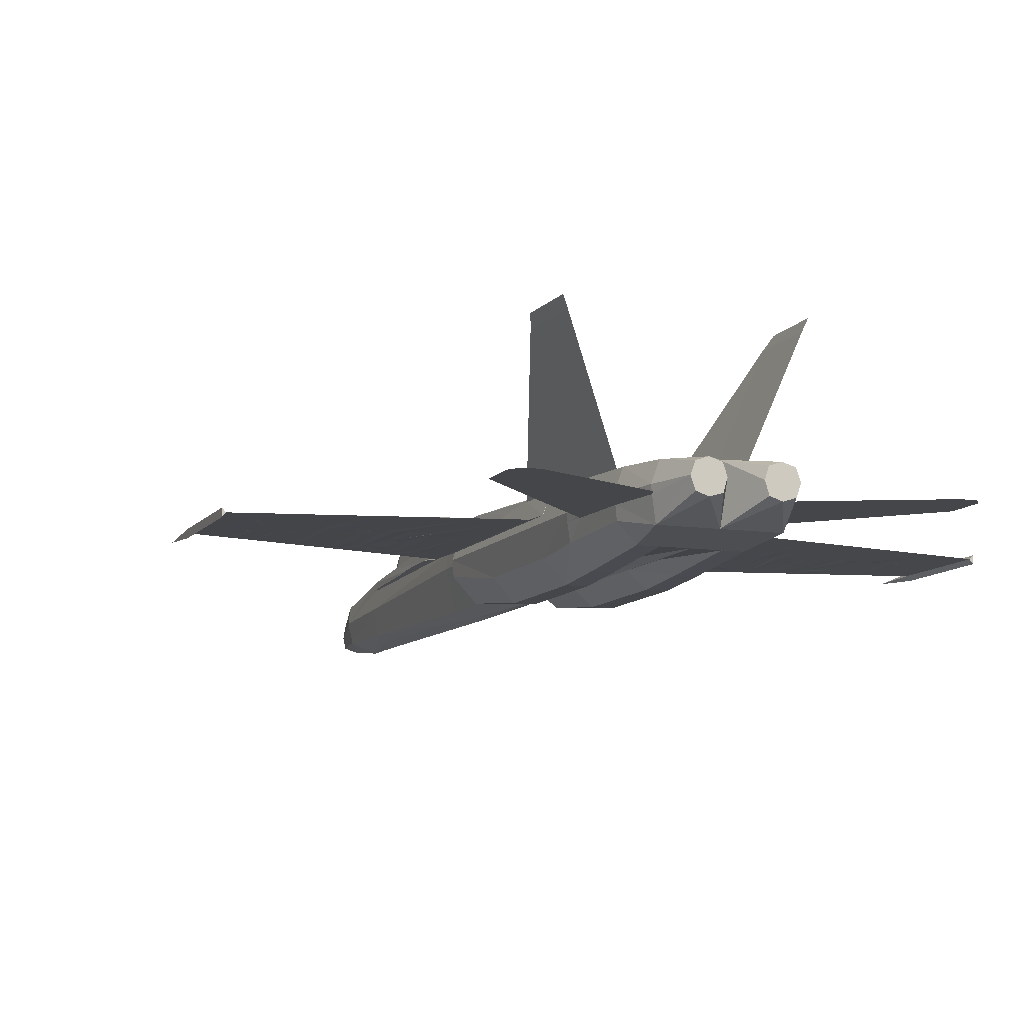
<metadata>
{"format":"obj","ext":"obj","renderer":"f3d","projection":"perspective","resolution":1024,"background":"white","views":[{"elev":-9.8,"azim":-21.1,"up":"+Y"}]}
</metadata>
<code>
o m1236
v 0.3293 0.06087 0.06087
v 0.3153 0.06816 0.122
v 0.3176 0.08385 0.1214
v 0.3153 0.07208 0.201
v 0.3176 0.09001 0.2004
v 0.3153 0.08273 0.4123
v 0.3164 0.09674 0.4117
v 0.3316 0.05078 0.06087
v 0.3198 0.0491 0.122
v 0.3439 0.04686 0.06087
v 0.3439 0.03957 0.122
v 0.3204 0.04742 0.201
v 0.3439 0.03957 0.1533
v 0.331 0.0435 0.201
v 0.3232 0.04406 0.4123
v 0.238 0.07152 0.6471
v 0.2256 0.07096 0.6494
v 0.224 0.07096 0.5687
v 0.3439 0.05751 0.025
v 0.331 0.07096 0.06031
v 0.3439 0.07544 0.06087
v 0.1735 0.06928 0.5995
v 0.1662 0.06928 0.6673
v 0.1746 0.06928 0.6662
v 0.173 0.06928 0.5888
v 0.1595 0.06872 0.5933
v 0.1634 0.06872 0.6555
v 0.1584 0.06872 0.6684
v 0.1533 0.06872 0.5961
v 0.1309 0.06816 0.6045
v 0.1349 0.06816 0.6398
v 0.127 0.0676 0.6415
v 0.1248 0.0676 0.6712
v 0.1175 0.0676 0.6723
v 0.1253 0.0676 0.6068
v 0.1102 0.0676 0.6129
v 0.09842 0.06703 0.6634
v 0.1023 0.06703 0.6157
v 0.08721 0.06648 0.623
v 0.07432 0.06648 0.6494
v 0.076 0.06648 0.678
v 0.09562 0.06703 0.6751
v 0.06984 0.06592 0.6292
v 0.06479 0.06592 0.6314
v 0.06984 0.06592 0.6482
v 0.06984 0.06592 0.6785
v 0.0463 0.06535 0.7323
v 0.2649 0.07208 0.6281
v 0.2649 0.07208 0.7278
v 0.2649 0.07208 0.7418
v 0.06592 0.06592 0.651
v 0.06031 0.06592 0.6326
v 0.0463 0.06535 0.6197
v 0.2649 0.07208 0.5272
v 0.2441 0.07152 0.5603
v 0.2346 0.07096 0.5647
v 0.6185 0.06592 0.6729
v 0.6197 0.06592 0.6297
v 0.6113 0.06648 0.6269
v 0.2879 0.09674 0.7816
v 0.2817 0.07881 0.7816
v 0.2795 0.07208 0.7816
v 0.2795 0.07208 0.7278
v 0.2817 0.07881 0.7278
v 0.2879 0.09674 0.7278
v 0.5625 0.0676 0.6729
v 0.5625 0.0676 0.6202
v 0.5485 0.06816 0.6718
v 0.2817 0.07881 0.6297
v 0.2879 0.09786 0.6623
v 0.2879 0.09786 0.6774
v 0.3232 0.04406 0.484
v 0.3153 0.08273 0.484
v 0.3377 0.03845 0.4123
v 0.2828 0.04518 0.6169
v 0.2828 0.04518 0.7278
v 0.3008 0.025 0.6169
v 0.3008 0.025 0.7278
v 0.2823 0.0491 0.7816
v 0.28 0.06479 0.7816
v 0.3008 0.02892 0.7816
v 0.2817 0.06479 0.8029
v 0.2839 0.06479 0.864
v 0.3008 0.03621 0.864
v 0.2851 0.05302 0.864
v 0.3187 0.025 0.6169
v 0.3187 0.025 0.7278
v 0.3187 0.02892 0.7816
v 0.3187 0.03621 0.864
v 0.3232 0.04406 0.5261
v 0.3153 0.08273 0.5272
v 0.34 0.03733 0.484
v 0.3327 0.04013 0.7816
v 0.3439 0.03621 0.864
v 0.3439 0.03621 0.7816
v 0.3355 0.03957 0.7278
v 0.3439 0.03621 0.7278
v 0.3355 0.03957 0.6174
v 0.3153 0.09674 0.484
v 0.2795 0.07208 0.5272
v 0.2806 0.05751 0.5272
v 0.3008 0.03621 0.5272
v 0.3136 0.03621 0.5272
v 0.3411 0.03677 0.5272
v 0.3417 0.03677 0.549
v 0.3439 0.03621 0.6169
v 0.326 0.1007 0.6169
v 0.3187 0.09842 0.5272
v 0.2817 0.07881 0.5272
v 0.2795 0.07208 0.6169
v 0.5468 0.06816 0.6012
v 0.5462 0.06816 0.6583
v 0.5608 0.0676 0.6068
v 0.5401 0.06872 0.6712
v 0.5412 0.06872 0.5989
v 0.5289 0.06872 0.5944
v 0.5238 0.06872 0.6359
v 0.5199 0.06928 0.6348
v 0.5154 0.06928 0.6679
v 0.5076 0.06928 0.6667
v 0.5205 0.06928 0.5905
v 0.5132 0.06928 0.5877
v 0.4913 0.06984 0.6662
v 0.4644 0.07096 0.6628
v 0.465 0.07096 0.6185
v 0.5059 0.06928 0.5849
v 0.4936 0.06984 0.5804
v 0.4964 0.06984 0.6488
v 0.4717 0.0704 0.5709
v 0.451 0.07096 0.5636
v 0.4605 0.07096 0.6051
v 0.4229 0.07208 0.7418
v 0.456 0.07096 0.6623
v 0.2935 0.04294 0.9139
v 0.2828 0.07208 0.864
v 0.2901 0.07208 0.9139
v 0.2901 0.09338 0.864
v 0.6264 0.06592 0.6326
v 0.6253 0.06592 0.6808
v 0.6415 0.06535 0.7323
v 0.4554 0.07096 0.6152
v 0.4426 0.07152 0.5603
v 0.4229 0.07208 0.5272
v 0.6415 0.06535 0.6197
v 0.3568 0.0435 0.201
v 0.3674 0.04742 0.201
v 0.3646 0.04406 0.4123
v 0.3546 0.1001 0.7278
v 0.3983 0.09674 0.7278
v 0.4 0.09786 0.6774
v 0.3512 0.1001 0.7816
v 0.3972 0.09674 0.7816
v 0.3467 0.09674 0.864
v 0.3932 0.09338 0.864
v 0.3944 0.09394 0.8461
v 0.3635 0.1007 0.1999
v 0.3518 0.1046 0.2004
v 0.3652 0.1057 0.2509
v 0.3697 0.09842 0.1993
v 0.3703 0.08385 0.1214
v 0.359 0.08833 0.1214
v 0.4 0.09674 0.7816
v 0.4 0.09674 0.7278
v 0.2895 0.09674 0.7278
v 0.3972 0.06479 0.9139
v 0.3944 0.04294 0.9139
v 0.4028 0.05302 0.864
v 0.6199 0.06603 0.6105
v 0.3288 0.08833 0.1214
v 0.3181 0.09842 0.1993
v 0.3226 0.1057 0.2509
v 0.3361 0.1046 0.2004
v 0.3243 0.1007 0.1999
v 0.391 0.09058 0.9139
v 0.3977 0.07208 0.9139
v 0.405 0.07208 0.864
v 0.3366 0.1001 0.7816
v 0.2907 0.09674 0.7816
v 0.2935 0.09394 0.8461
v 0.3333 0.1001 0.7278
v 0.4039 0.06479 0.864
v 0.3439 0.04294 0.9139
v 0.3691 0.03621 0.864
v 0.3871 0.03621 0.864
v 0.4061 0.07881 0.5272
v 0.4 0.09786 0.6623
v 0.4061 0.07881 0.6297
v 0.3568 0.07096 0.06031
v 0.3725 0.06816 0.122
v 0.3703 0.09001 0.2004
v 0.3703 0.09058 0.2116
v 0.3714 0.09674 0.4117
v 0.3585 0.06087 0.06087
v 0.368 0.0491 0.122
v 0.3562 0.05078 0.06087
v 0.3725 0.07208 0.201
v 0.3725 0.08273 0.4123
v 0.4061 0.07881 0.7278
v 0.4084 0.07208 0.7278
v 0.4084 0.07208 0.6169
v 0.3725 0.08273 0.5272
v 0.3691 0.09842 0.5272
v 0.3725 0.08273 0.484
v 0.3725 0.09674 0.484
v 0.4084 0.07208 0.5272
v 0.3618 0.1007 0.6169
v 0.3523 0.03957 0.6174
v 0.3462 0.03677 0.549
v 0.3467 0.03677 0.5272
v 0.3977 0.09338 0.864
v 0.4084 0.07208 0.7816
v 0.3691 0.025 0.6169
v 0.3646 0.04406 0.5261
v 0.4061 0.07881 0.7816
v 0.3871 0.025 0.6169
v 0.3742 0.03621 0.5272
v 0.3646 0.04406 0.484
v 0.3478 0.03733 0.484
v 0.3501 0.03845 0.4123
v 0.405 0.04518 0.7278
v 0.405 0.04518 0.6169
v 0.3871 0.025 0.7278
v 0.4078 0.06479 0.7816
v 0.4056 0.0491 0.7816
v 0.3871 0.02892 0.7816
v 0.3691 0.025 0.7278
v 0.3691 0.02892 0.7816
v 0.3551 0.04013 0.7816
v 0.3523 0.03957 0.7278
v 0.4072 0.05751 0.5272
v 0.3871 0.03621 0.5272
v 0.4229 0.07208 0.6281
v 0.4748 0.07051 0.5491
v 0.4683 0.07068 0.7399
v 0.5266 0.06889 0.571
v 0.5137 0.06928 0.7379
v 0.5595 0.06788 0.585
v 0.5542 0.06804 0.7361
v 0.5926 0.06687 0.599
v 0.5903 0.06692 0.7346
v 0.4992 0.06984 0.6667
v 0.5283 0.06872 0.6695
v 0.535 0.06872 0.6707
v 0.5692 0.0676 0.6735
v 0.5782 0.06703 0.674
v 0.5967 0.06648 0.678
v 0.6211 0.06597 0.7332
v 0.6045 0.06648 0.6785
v 0.6028 0.06648 0.6236
v 0.5956 0.06703 0.6202
v 0.5782 0.06703 0.6135
v 0.5681 0.0676 0.6096
v 0.4857 0.0704 0.5771
v 0.4795 0.0704 0.5748
v 0.1896 0.06978 0.7385
v 0.1547 0.06872 0.5738
v 0.2098 0.0704 0.5505
v 0.1481 0.06849 0.7367
v 0.1179 0.06754 0.5893
v 0.1162 0.06748 0.7353
v 0.09097 0.06675 0.6008
v 0.08536 0.06653 0.734
v 0.06457 0.06592 0.6119
v 0.2161 0.0704 0.572
v 0.2055 0.0704 0.5759
v 0.1881 0.06984 0.5827
v 0.1791 0.06928 0.586
v 0.07993 0.06648 0.6258
v 0.07488 0.06648 0.6269
v 0.2469 0.07152 0.6578
v 0.2161 0.0704 0.6617
v 0.2105 0.0704 0.6623
v 0.2272 0.0709 0.7402
v 0.1915 0.06984 0.6639
v 0.1819 0.06928 0.6651
v 0.1517 0.06872 0.669
v 0.1438 0.06816 0.6695
v 0.104 0.06703 0.674
v 0.3439 0.09338 0.122
v 0.3439 0.108 0.201
v 0.3411 0.09674 0.864
v 0.2946 0.09338 0.864
v 0.2968 0.09058 0.9139
v 0.4061 0.06479 0.8029
v 0.3439 0.09338 0.9139
v 0.3176 0.09058 0.2116
v 0.5782 0.06703 0.6471
v 0.5776 0.0676 0.6219
v 0.5883 0.06703 0.6387
v 0.5888 0.06703 0.6264
v 0.5961 0.06703 0.6695
v 0.5944 0.06703 0.6488
v 0.5838 0.06703 0.6567
v 0.5838 0.06703 0.6684
v 0.1887 0.06984 0.5922
v 0.2004 0.06984 0.6056
v 0.1892 0.06984 0.6236
v 0.1999 0.06984 0.5872
v 0.2066 0.0704 0.6107
v 0.1965 0.06984 0.6286
v 0.21 0.0704 0.6516
v 0.1971 0.06984 0.6539
v 0.3439 0.09674 0.864
v 0.025 0.06087 0.7312
v 0.02836 0.06479 0.7312
v 0.025 0.06816 0.7312
v 0.025 0.06087 0.6275
v 0.02836 0.06479 0.6275
v 0.025 0.06479 0.5771
v 0.025 0.06816 0.6275
v 0.3383 0.1007 0.7278
v 0.3439 0.1007 0.7816
v 0.3439 0.03901 0.201
v 0.3439 0.03621 0.4123
v 0.3439 0.03621 0.484
v 0.3439 0.03621 0.5272
v 0.6628 0.06816 0.7312
v 0.6595 0.06479 0.7312
v 0.6628 0.06087 0.7312
v 0.6595 0.06479 0.6275
v 0.6628 0.06087 0.6275
v 0.6628 0.06816 0.6275
v 0.6628 0.06479 0.5771
v 0.3506 0.127 0.4123
v 0.368 0.1208 0.4112
v 0.3686 0.1141 0.3478
v 0.3439 0.122 0.6169
v 0.3282 0.1164 0.6169
v 0.3439 0.1292 0.484
v 0.3181 0.1197 0.4835
v 0.3198 0.1208 0.4112
v 0.3226 0.1158 0.3478
v 0.3192 0.1141 0.3478
v 0.3697 0.1197 0.4835
v 0.3596 0.1164 0.6169
v 0.3495 0.1007 0.7278
v 0.3691 0.104 0.252
v 0.3187 0.104 0.252
v 0.3439 0.1292 0.4123
v 0.3372 0.127 0.4123
v 0.6101 0.06648 0.6712
v 0.3008 0.07208 0.9571
v 0.2907 0.06479 0.9139
v 0.3153 0.05751 0.9571
v 0.3293 0.07208 0.9571
v 0.326 0.06087 0.9571
v 0.3047 0.06087 0.9571
v 0.3047 0.08273 0.9571
v 0.3153 0.08609 0.9571
v 0.326 0.08273 0.9571
v 0.3585 0.07208 0.9571
v 0.3725 0.08609 0.9571
v 0.3618 0.08273 0.9571
v 0.3831 0.08273 0.9571
v 0.3871 0.07208 0.9571
v 0.3831 0.06087 0.9571
v 0.3725 0.05751 0.9571
v 0.3618 0.06087 0.9571
v 0.3439 0.1472 0.3153
v 0.3618 0.1416 0.3271
v 0.3618 0.1365 0.2654
v 0.3652 0.1158 0.3478
v 0.3439 0.1433 0.2727
v 0.326 0.1365 0.2654
v 0.326 0.1416 0.3271
v 0.2688 0.07712 0.484
v 0.2755 0.07881 0.4196
v 0.4229 0.07208 0.7278
v 0.419 0.07712 0.484
v 0.4123 0.07881 0.4196
v 0.3871 0.08497 0.2649
v 0.3977 0.08329 0.3551
v 0.3815 0.08609 0.2369
v 0.2464 0.2083 0.7917
v 0.2481 0.2083 0.8623
v 0.1825 0.06479 0.9061
v 0.2867 0.06479 0.9251
v 0.1825 0.06479 0.975
v 0.5053 0.06479 0.9061
v 0.4011 0.06479 0.9251
v 0.5053 0.06479 0.975
v 0.4414 0.2083 0.7917
v 0.4397 0.2083 0.8623
v 0.3008 0.08497 0.2649
v 0.2901 0.08329 0.3551
v 0.3064 0.08609 0.2369
v 0.1685 0.06479 0.975
v 0.1612 0.06479 0.9644
v 0.1612 0.06479 0.9285
v 0.2436 0.2189 0.864
v 0.2419 0.2189 0.8029
v 0.4442 0.2189 0.864
v 0.4459 0.2189 0.8029
v 0.5193 0.06479 0.975
v 0.5266 0.06479 0.9644
v 0.5266 0.06479 0.9285
f 1 2 3
f 2 4 5
f 4 6 7
f 8 9 2
f 10 11 9
f 9 12 4
f 11 13 14
f 12 15 6
f 16 18 17
f 19 20 21
f 19 1 20
f 19 8 1
f 19 10 8
f 22 23 24
f 25 26 27
f 28 29 30
f 31 32 33
f 34 35 36
f 37 38 39
f 40 41 42
f 43 44 45
f 41 46 47
f 48 49 50
f 51 52 53
f 54 56 55
f 57 59 58
f 60 61 62
f 63 65 64
f 66 68 67
f 69 71 70
f 15 72 73
f 72 15 74
f 75 76 63
f 77 78 76
f 76 79 80
f 78 81 79
f 80 82 83
f 81 84 85
f 77 86 87
f 78 87 88
f 81 88 89
f 72 90 91
f 90 72 92
f 88 93 89
f 93 94 89
f 93 95 94
f 96 97 95
f 93 88 87
f 97 96 98
f 96 87 86
f 7 6 99
f 100 101 75
f 101 102 77
f 102 103 86
f 103 90 98
f 90 104 105
f 105 106 98
f 70 107 108
f 108 109 70
f 109 100 110
f 69 109 110
f 6 73 99
f 99 73 108
f 108 73 91
f 91 109 108
f 69 110 63
f 109 69 70
f 111 113 112
f 114 116 115
f 117 119 118
f 120 122 121
f 123 124 125
f 126 128 127
f 129 131 130
f 132 133 124
f 85 84 134
f 134 84 89
f 83 136 135
f 136 137 135
f 138 140 139
f 141 143 142
f 58 144 138
f 145 146 147
f 148 149 150
f 151 152 149
f 153 154 155
f 156 157 158
f 159 160 161
f 152 162 163
f 149 163 150
f 83 85 134
f 71 65 164
f 164 65 60
f 165 166 167
f 168 140 144
f 169 3 170
f 171 172 173
f 174 175 176
f 177 178 179
f 180 164 178
f 107 70 71
f 165 181 176
f 74 15 12
f 182 94 183
f 166 184 167
f 185 186 187
f 188 160 189
f 160 159 190
f 190 191 192
f 193 189 194
f 195 194 11
f 189 196 146
f 194 146 145
f 196 197 147
f 198 199 200
f 21 188 19
f 188 193 19
f 193 195 19
f 195 10 19
f 201 202 185
f 201 203 202
f 202 203 204
f 204 203 197
f 200 185 187
f 200 205 185
f 202 186 185
f 202 206 186
f 207 106 208
f 207 208 209
f 210 176 211
f 212 207 213
f 162 214 211
f 215 212 216
f 163 198 187
f 197 203 217
f 218 219 147
f 200 199 220
f 221 220 222
f 199 211 223
f 220 224 225
f 211 176 181
f 224 167 184
f 222 226 212
f 225 227 226
f 184 183 227
f 203 201 213
f 209 218 217
f 183 228 227
f 183 94 228
f 94 95 228
f 228 95 97
f 229 226 227
f 106 207 229
f 207 212 226
f 204 197 192
f 200 221 230
f 221 215 231
f 232 233 143
f 234 235 233
f 236 237 235
f 238 239 237
f 240 168 239
f 234 124 123
f 234 123 241
f 236 241 120
f 236 120 119
f 236 119 242
f 236 242 243
f 238 243 114
f 238 114 68
f 238 68 66
f 238 66 244
f 238 244 245
f 240 245 246
f 247 246 248
f 140 248 139
f 168 58 59
f 168 59 249
f 239 249 250
f 239 250 251
f 237 251 252
f 237 252 113
f 237 113 111
f 237 111 115
f 235 115 116
f 235 116 121
f 235 121 122
f 235 122 126
f 235 126 127
f 233 127 253
f 233 253 254
f 233 254 129
f 233 129 130
f 143 130 142
f 255 256 257
f 258 259 256
f 260 261 259
f 262 263 261
f 47 53 263
f 56 257 18
f 18 257 264
f 264 257 265
f 265 257 266
f 257 267 266
f 256 25 267
f 256 26 25
f 256 29 26
f 256 30 29
f 259 35 30
f 259 36 35
f 261 38 36
f 261 39 38
f 261 268 39
f 263 269 268
f 263 43 269
f 263 44 43
f 53 52 44
f 50 270 271
f 50 271 272
f 273 272 274
f 273 274 275
f 273 275 24
f 273 24 23
f 255 23 28
f 255 28 276
f 258 276 277
f 258 277 33
f 258 33 34
f 260 34 278
f 260 278 42
f 262 42 41
f 191 159 192
f 191 190 159
f 279 157 156
f 279 280 157
f 21 279 161
f 161 160 188
f 281 282 283
f 283 282 137
f 181 167 224
f 224 223 284
f 137 178 60
f 179 137 282
f 82 79 85
f 82 80 79
f 155 210 162
f 155 154 210
f 285 174 154
f 174 210 154
f 7 170 286
f 170 5 286
f 287 252 288
f 287 288 289
f 289 288 290
f 288 252 251
f 291 249 248
f 292 291 293
f 293 291 294
f 291 248 246
f 266 267 295
f 267 296 295
f 267 297 296
f 275 274 297
f 295 296 298
f 265 299 264
f 264 299 271
f 299 300 271
f 300 301 271
f 300 302 301
f 301 272 271
f 169 173 172
f 172 280 279
f 20 169 279
f 20 3 169
f 303 281 285
f 304 305 306
f 307 305 304
f 306 305 308
f 307 309 308
f 310 308 309
f 310 309 307
f 304 306 310
f 107 180 311
f 180 177 312
f 285 153 303
f 13 313 14
f 74 314 315
f 92 315 316
f 312 177 281
f 317 318 319
f 320 321 319
f 318 322 320
f 323 321 320
f 322 323 320
f 323 322 321
f 317 321 322
f 104 316 105
f 105 316 106
f 145 219 314
f 324 325 326
f 327 328 312
f 329 330 328
f 331 7 99
f 332 333 331
f 313 314 74
f 334 204 192
f 327 335 334
f 312 335 327
f 303 153 151
f 336 312 151
f 336 148 206
f 169 170 173
f 156 159 161
f 326 337 158
f 337 159 156
f 332 171 338
f 145 313 13
f 171 173 170
f 218 315 314
f 209 316 315
f 208 316 209
f 106 316 208
f 312 336 335
f 336 206 335
f 335 206 202
f 202 204 334
f 329 324 339
f 329 334 325
f 339 340 329
f 340 331 330
f 330 108 107
f 330 99 108
f 328 311 312
f 328 107 311
f 7 333 338
f 7 331 333
f 129 125 131
f 131 125 141
f 130 141 142
f 125 124 133
f 126 241 128
f 128 241 123
f 127 123 253
f 116 243 117
f 116 117 118
f 121 118 120
f 117 243 242
f 120 118 119
f 244 67 252
f 252 67 113
f 112 67 68
f 112 68 114
f 111 114 115
f 288 250 290
f 289 250 292
f 287 292 293
f 245 293 294
f 246 294 291
f 58 139 57
f 341 139 248
f 59 248 249
f 43 45 40
f 46 41 40
f 44 52 51
f 38 37 278
f 37 42 278
f 39 268 42
f 35 31 276
f 271 18 264
f 17 271 270
f 270 56 16
f 326 325 192
f 159 337 326
f 272 301 302
f 274 302 300
f 297 300 299
f 265 296 299
f 266 298 265
f 26 29 28
f 27 28 23
f 27 23 22
f 267 25 22
f 22 24 275
f 34 33 32
f 31 277 276
f 35 34 32
f 35 32 31
f 283 136 342
f 343 342 136
f 182 344 134
f 182 345 346
f 182 346 344
f 344 347 134
f 134 347 342
f 348 283 342
f 283 348 349
f 285 349 350
f 285 350 345
f 285 182 351
f 352 174 285
f 351 353 285
f 353 352 285
f 352 354 174
f 285 283 349
f 345 182 285
f 354 355 174
f 174 355 175
f 355 356 166
f 166 356 357
f 357 358 182
f 358 351 182
f 166 357 182
f 166 165 175
f 91 90 103
f 185 205 230
f 342 349 348
f 353 351 358
f 359 360 361
f 360 362 158
f 339 360 359
f 360 339 324
f 324 362 360
f 363 361 280
f 364 172 171
f 364 280 172
f 280 364 363
f 365 332 340
f 340 339 365
f 359 365 339
f 364 171 332
f 363 364 365
f 157 280 361
f 158 157 361
f 7 366 99
f 99 367 7
f 99 109 366
f 99 108 109
f 109 54 366
f 64 49 48
f 69 49 48
f 54 69 48
f 48 54 109
f 50 49 64
f 198 368 132
f 187 232 143
f 185 232 143
f 232 198 368
f 368 232 187
f 369 185 143
f 204 202 185
f 369 204 185
f 369 192 204
f 204 192 370
f 191 371 372
f 192 372 371
f 372 192 370
f 191 373 371
f 179 178 374
f 178 179 375
f 178 71 374
f 178 164 71
f 376 83 82
f 376 377 83
f 376 378 377
f 83 377 343
f 379 284 181
f 379 181 380
f 379 380 381
f 380 181 165
f 382 152 155
f 152 383 155
f 382 152 150
f 150 152 149
f 286 385 384
f 7 384 385
f 385 367 7
f 286 384 386
f 305 53 308
f 308 47 305
f 378 387 388
f 388 376 389
f 390 374 391
f 375 391 374
f 392 393 382
f 383 382 393
f 381 395 394
f 395 396 379
f 144 318 320
f 140 320 318
f 1 3 20
f 2 5 170
f 2 170 3
f 4 7 286
f 4 286 5
f 8 2 1
f 10 9 8
f 9 4 2
f 11 14 12
f 11 12 9
f 12 6 4
f 16 56 18
f 276 28 30
f 277 31 33
f 278 34 36
f 269 40 42
f 268 269 42
f 262 41 47
f 270 50 48
f 48 55 270
f 48 54 55
f 46 51 53
f 47 46 53
f 54 257 56
f 341 59 57
f 60 62 135
f 137 60 135
f 62 65 63
f 61 65 62
f 65 61 60
f 64 71 69
f 65 71 64
f 15 73 6
f 72 74 92
f 75 63 110
f 77 76 75
f 76 80 62
f 76 62 63
f 78 79 76
f 80 83 135
f 80 135 62
f 81 85 79
f 77 87 78
f 78 88 81
f 81 89 84
f 72 91 73
f 90 92 104
f 96 95 93
f 93 87 96
f 97 98 106
f 96 86 98
f 100 75 110
f 101 77 75
f 102 86 77
f 103 98 86
f 90 105 98
f 64 69 63
f 243 116 114
f 242 119 117
f 241 122 120
f 254 123 125
f 253 123 254
f 234 132 124
f 134 89 94
f 134 94 182
f 343 136 83
f 283 137 136
f 144 140 138
f 143 141 133
f 143 133 132
f 143 132 368
f 143 368 232
f 168 144 58
f 145 147 219
f 148 150 186
f 148 186 206
f 151 149 148
f 153 155 152
f 153 152 151
f 152 163 149
f 54 48 50
f 257 54 50
f 273 257 50
f 343 83 134
f 178 164 60
f 165 167 181
f 247 140 168
f 174 176 210
f 177 179 282
f 177 282 281
f 180 178 177
f 107 71 164
f 107 164 180
f 165 176 175
f 74 12 14
f 182 183 184
f 182 184 166
f 188 189 193
f 160 190 196
f 160 196 189
f 190 192 197
f 190 197 196
f 193 194 195
f 195 11 10
f 189 146 194
f 194 145 13
f 194 13 11
f 196 147 146
f 198 200 187
f 207 209 213
f 210 211 214
f 210 214 162
f 212 213 216
f 162 211 199
f 162 199 198
f 162 198 163
f 215 216 231
f 163 187 186
f 163 186 150
f 197 217 147
f 218 147 217
f 200 220 221
f 221 222 215
f 199 223 224
f 199 224 220
f 220 225 222
f 211 181 284
f 211 284 223
f 224 184 225
f 222 212 215
f 225 226 222
f 184 227 225
f 203 213 217
f 209 217 213
f 228 97 229
f 229 227 228
f 106 229 97
f 207 226 229
f 200 230 205
f 221 231 230
f 368 233 232
f 132 233 368
f 234 233 132
f 236 235 234
f 238 237 236
f 240 239 238
f 247 168 240
f 234 241 236
f 236 243 238
f 238 245 240
f 240 246 247
f 247 248 140
f 168 249 239
f 239 251 237
f 237 115 235
f 235 127 233
f 233 130 143
f 273 255 257
f 255 258 256
f 258 260 259
f 260 262 261
f 262 47 263
f 257 256 267
f 256 259 30
f 259 261 36
f 261 263 268
f 263 53 44
f 273 50 272
f 255 273 23
f 258 255 276
f 260 258 34
f 262 260 42
f 279 156 161
f 21 161 188
f 281 283 285
f 181 224 284
f 179 178 137
f 82 85 83
f 155 162 152
f 285 154 153
f 245 252 287
f 244 252 245
f 292 249 291
f 250 249 292
f 267 275 297
f 169 172 279
f 20 279 21
f 308 305 307
f 306 308 310
f 307 304 310
f 180 312 311
f 74 315 92
f 92 316 104
f 312 281 303
f 320 319 318
f 317 322 318
f 321 317 319
f 145 314 313
f 324 326 362
f 329 328 327
f 331 99 330
f 332 331 340
f 313 74 14
f 334 192 325
f 327 334 329
f 303 151 312
f 336 151 148
f 326 158 362
f 337 156 158
f 332 338 333
f 171 170 338
f 218 314 219
f 209 315 218
f 335 202 334
f 329 325 324
f 340 330 329
f 330 107 328
f 7 338 170
f 254 125 129
f 131 141 130
f 125 133 141
f 122 241 126
f 128 123 127
f 116 118 121
f 66 67 244
f 113 67 112
f 112 114 111
f 251 250 288
f 290 250 289
f 289 292 287
f 287 293 245
f 245 294 246
f 138 139 58
f 57 139 341
f 341 248 59
f 269 43 40
f 51 46 40
f 45 51 40
f 45 44 51
f 36 38 278
f 37 39 42
f 30 35 276
f 17 18 271
f 270 16 17
f 270 55 56
f 159 326 192
f 274 272 302
f 297 274 300
f 299 296 297
f 265 298 296
f 266 295 298
f 27 26 28
f 25 27 22
f 267 22 275
f 134 342 343
f 166 175 355
f 91 103 102
f 91 102 101
f 91 101 100
f 91 100 109
f 185 230 231
f 185 231 216
f 185 216 213
f 185 213 201
f 347 349 342
f 349 347 344
f 349 344 346
f 349 346 345
f 349 345 350
f 353 358 357
f 353 357 356
f 353 356 355
f 353 355 354
f 353 354 352
f 359 361 363
f 360 158 361
f 364 332 365
f 363 365 359
f 366 7 367
f 366 367 99
f 69 64 48
f 69 64 49
f 69 54 109
f 69 48 109
f 185 187 143
f 185 187 232
f 198 232 187
f 198 368 187
f 369 370 192
f 369 204 370
f 191 372 192
f 191 192 371
f 375 179 374
f 375 374 178
f 382 155 383
f 383 152 382
f 286 7 385
f 286 384 7
f 47 53 305
f 47 308 53
f 389 378 388
f 376 378 389
f 376 388 387
f 376 387 378
f 375 374 390
f 375 390 391
f 383 392 382
f 383 393 392
f 396 395 381
f 379 396 381
f 379 394 395
f 379 381 394
f 144 140 318
f 144 320 140

</code>
